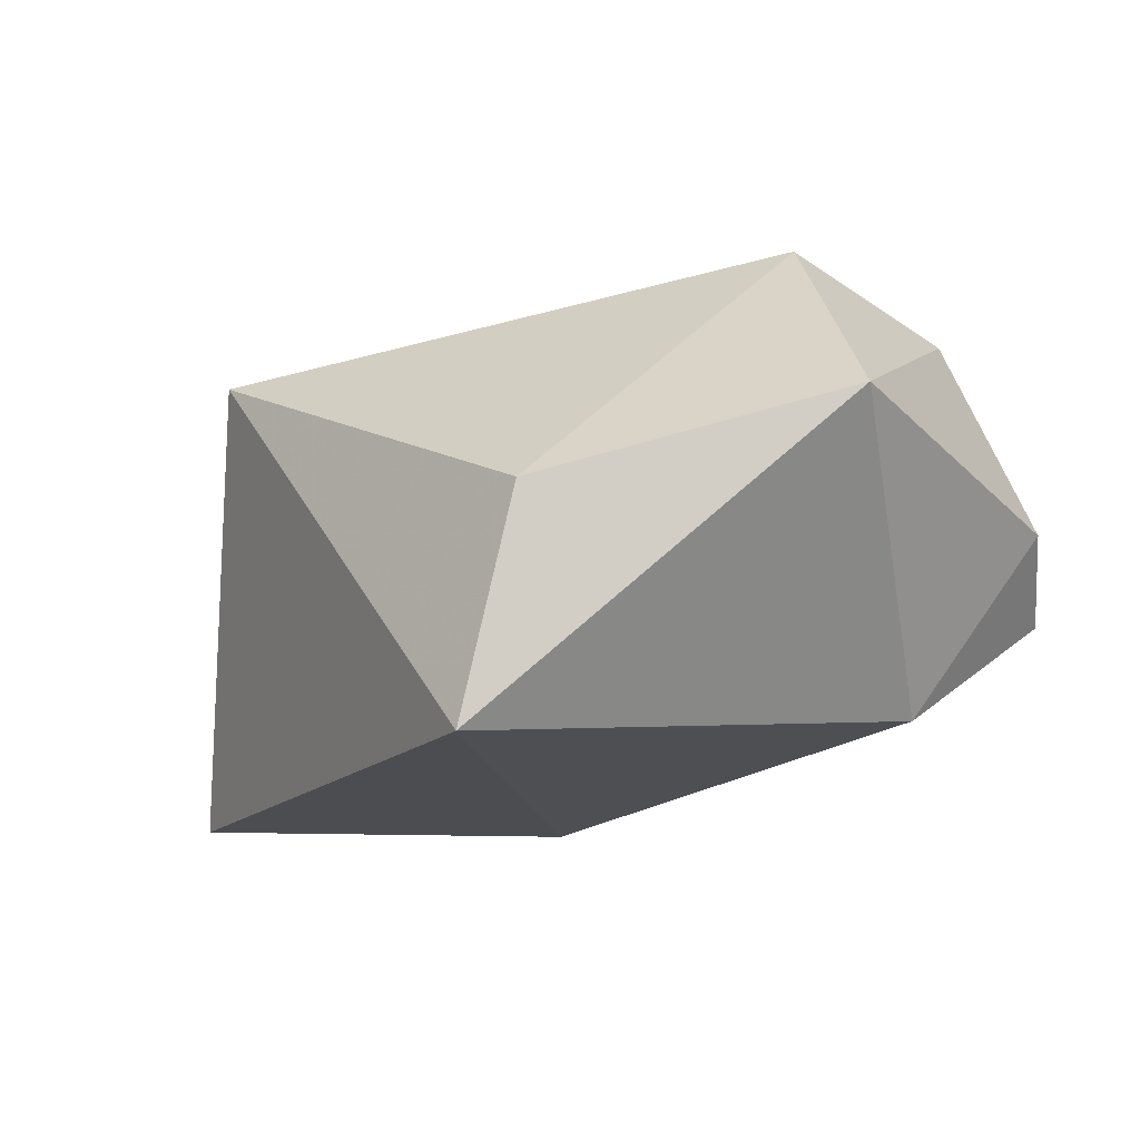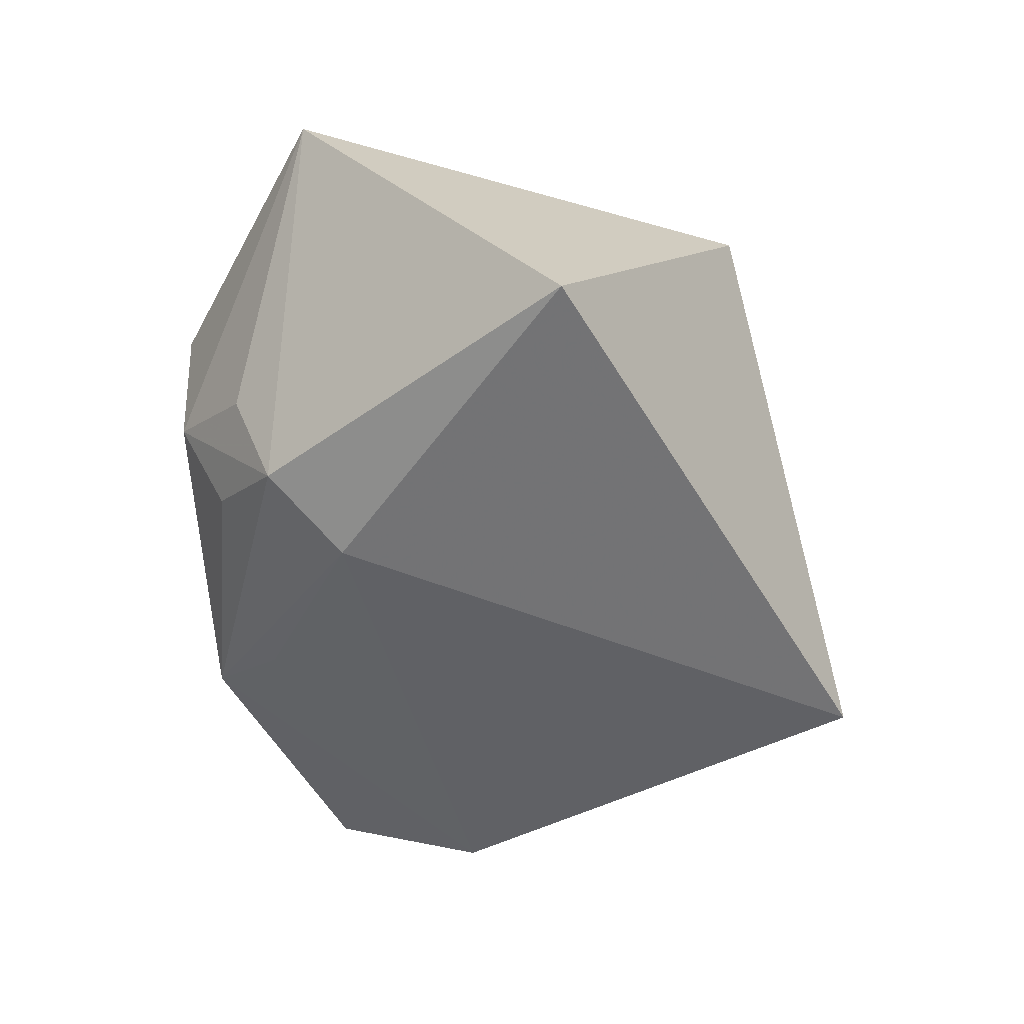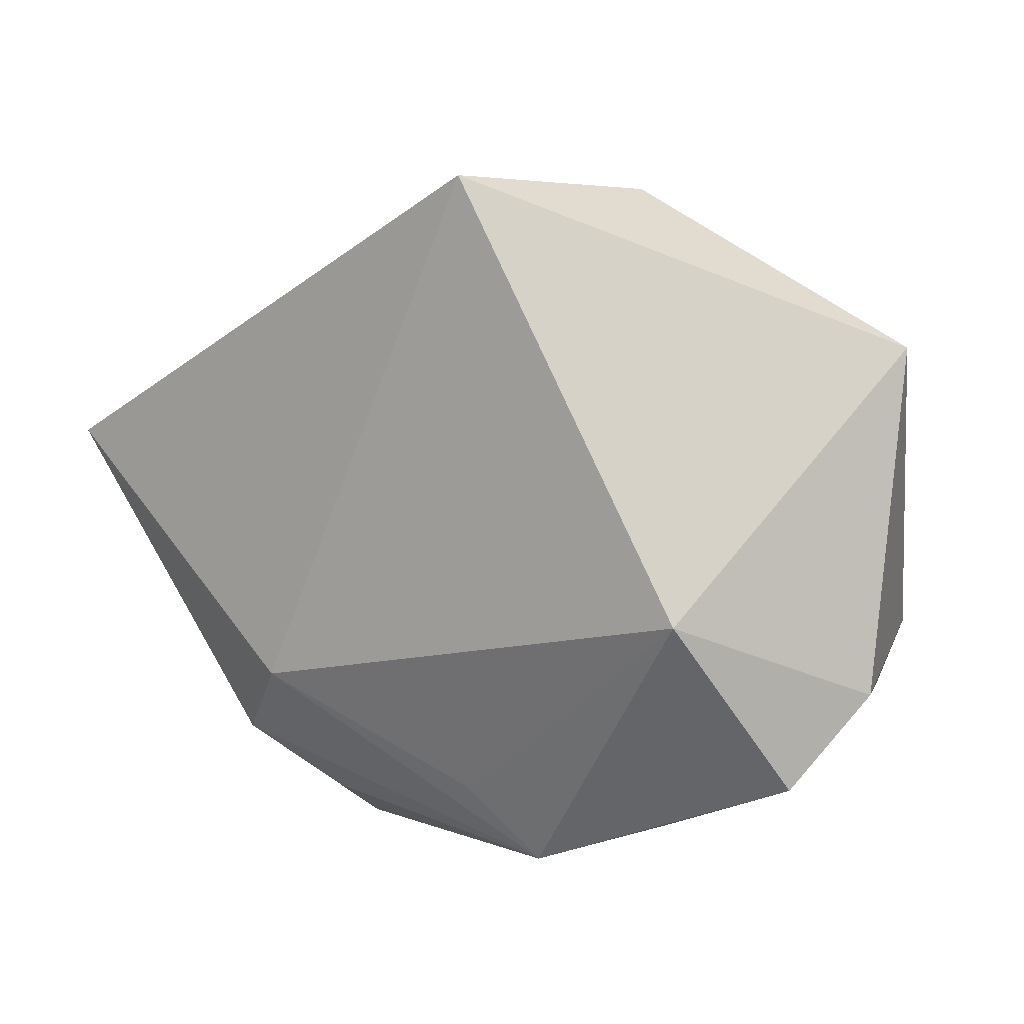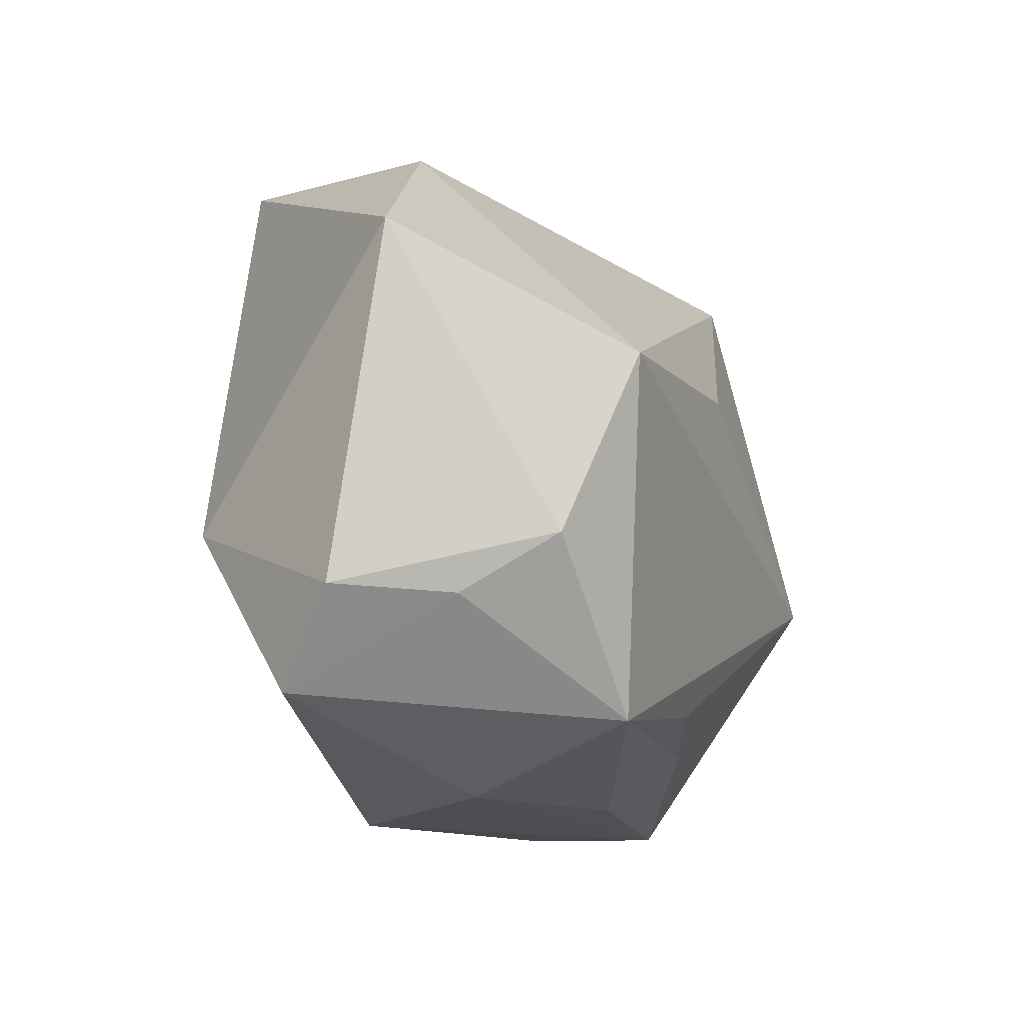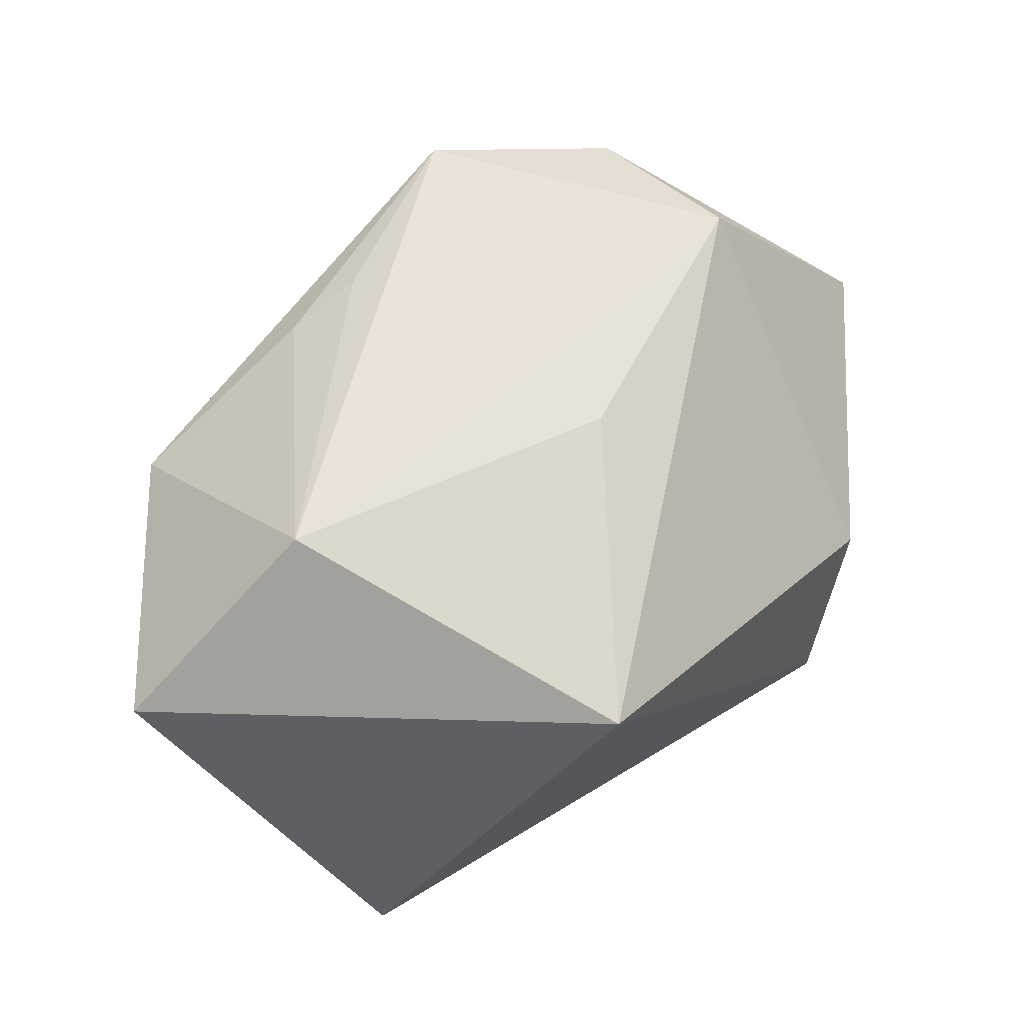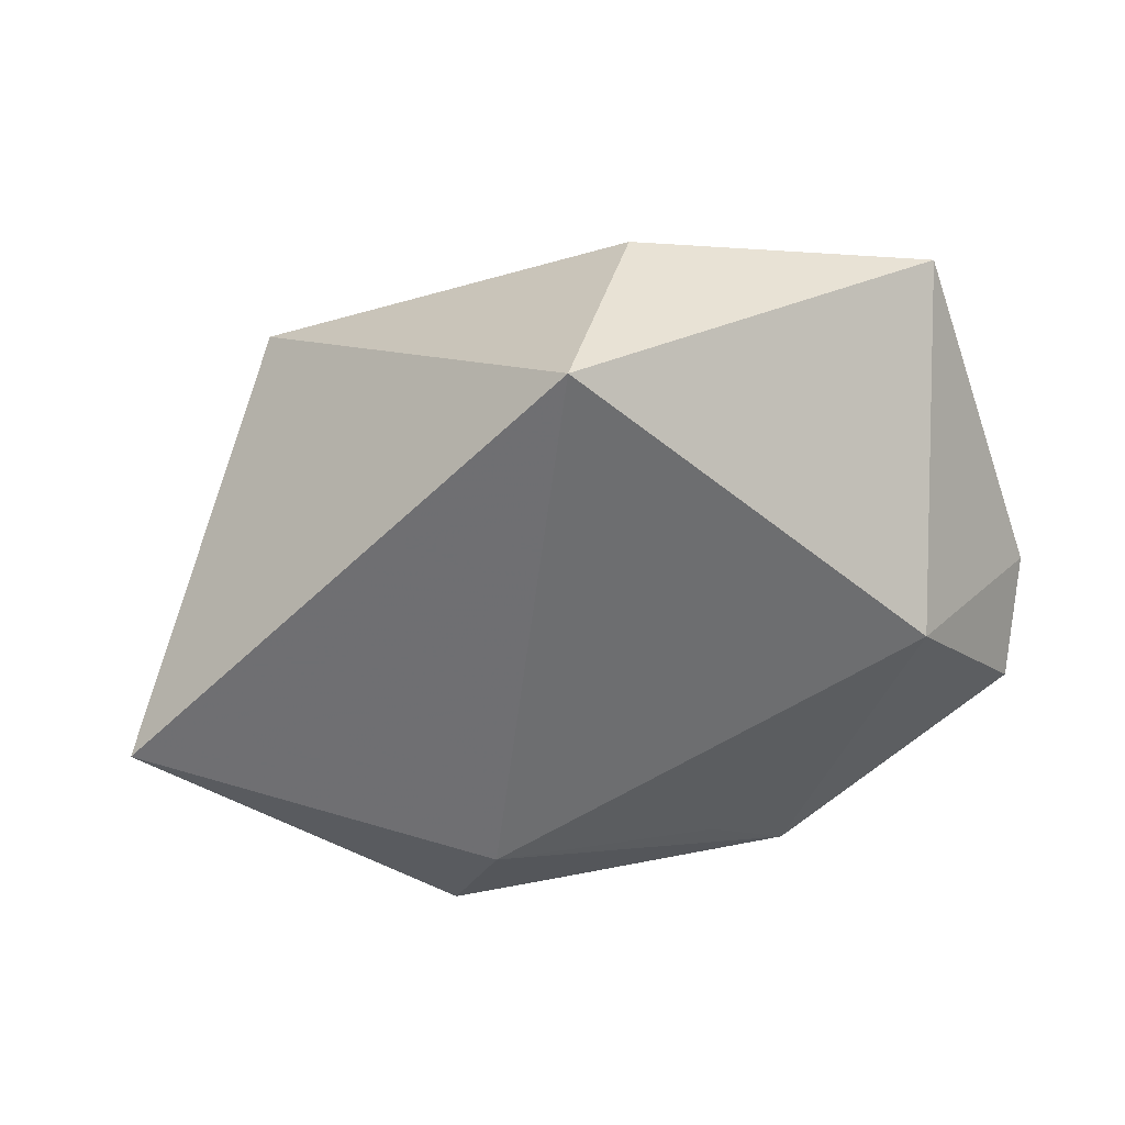
<metadata>
{"format":"obj","ext":"obj","renderer":"f3d","projection":"perspective","resolution":1024,"background":"white","views":[{"elev":-16.3,"azim":-143.8,"up":"+Z"},{"elev":-55.7,"azim":95.5,"up":"+Z"},{"elev":4.7,"azim":-141.3,"up":"+Y"},{"elev":-12.1,"azim":-69.2,"up":"+Y"},{"elev":60.1,"azim":122.3,"up":"+Z"},{"elev":-55.3,"azim":-159.8,"up":"+Z"}]}
</metadata>
<code>
v 0.01956 -0.01999 -0.008048
v -0.01412 0.02796 -0.002094
v 0.001065 -0.02467 0.008688
v -0.03481 0.01537 0.004074
v -0.001139 0.008385 0.01928
v 0.01914 0.02252 0.01333
v -0.03447 -0.01105 -0.0003161
v -0.00942 0.02834 -0.01928
v -0.01379 -0.02454 0.002817
v 0.002395 -0.02047 0.0143
v -0.02867 -0.007377 0.01522
v 0.01148 -0.02238 -0.01015
v -0.008698 -0.02611 -0.008435
v -0.004248 -0.02023 -0.01204
v -0.02618 -0.005095 -0.0148
v -0.01892 -0.0198 0.01688
v -0.03031 -0.01159 0.008047
v 0.02174 -0.006042 0.0197
v 0.01409 -0.02611 -0.002789
v -0.02395 0.006571 0.0197
v 0.01698 -0.01706 -0.01541
v -0.003216 -0.01783 0.01661
v 0.03373 0.007941 -0.01886
v -0.03056 -0.01811 -0.005531
v 0.03681 -0.01301 0.006845
v 0.01718 -0.02611 0.007044
v 0.01126 -0.01161 -0.01881
f 23 27 8
f 8 4 2
f 4 20 2
f 27 23 21
f 21 23 25
f 8 27 15
f 15 7 4
f 15 4 8
f 20 16 18
f 3 16 9
f 11 16 20
f 11 20 4
f 4 7 11
f 12 21 19
f 25 19 1
f 1 21 25
f 19 21 1
f 27 21 13
f 21 12 13
f 13 12 19
f 26 19 25
f 25 18 26
f 26 13 19
f 16 3 26
f 26 3 9
f 9 13 26
f 17 11 7
f 16 11 17
f 6 23 8
f 8 2 6
f 25 23 6
f 6 2 20
f 6 18 25
f 14 15 27
f 27 13 14
f 14 13 15
f 7 15 24
f 15 13 24
f 24 13 9
f 24 17 7
f 16 17 24
f 9 16 24
f 16 26 10
f 10 26 18
f 20 18 5
f 5 6 20
f 18 6 5
f 22 18 16
f 16 10 22
f 22 10 18

</code>
